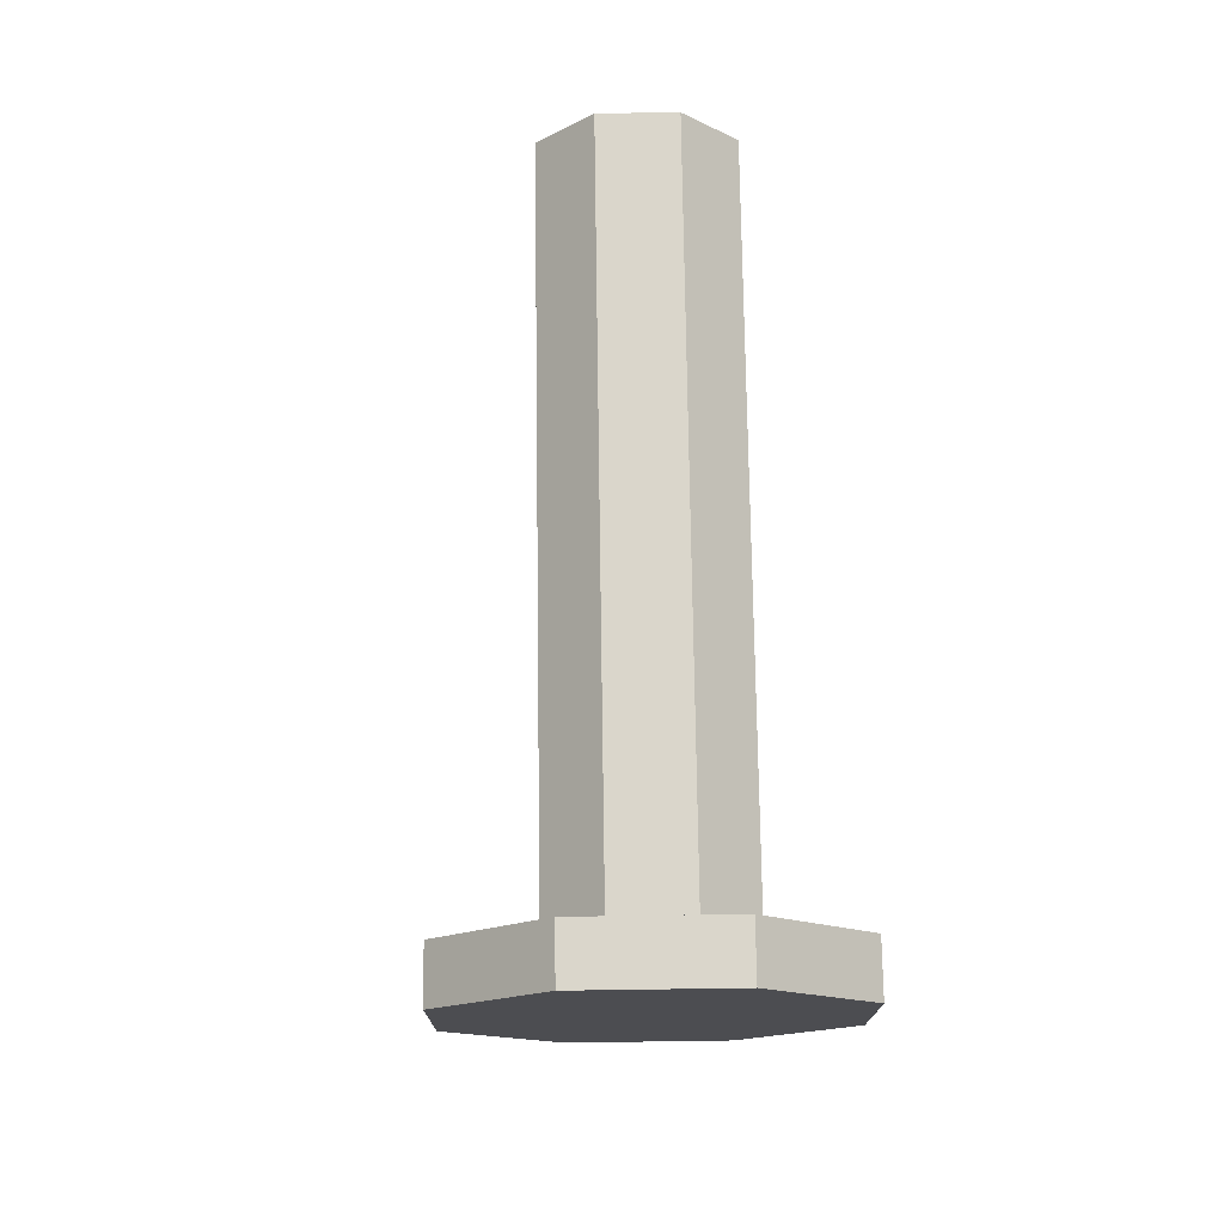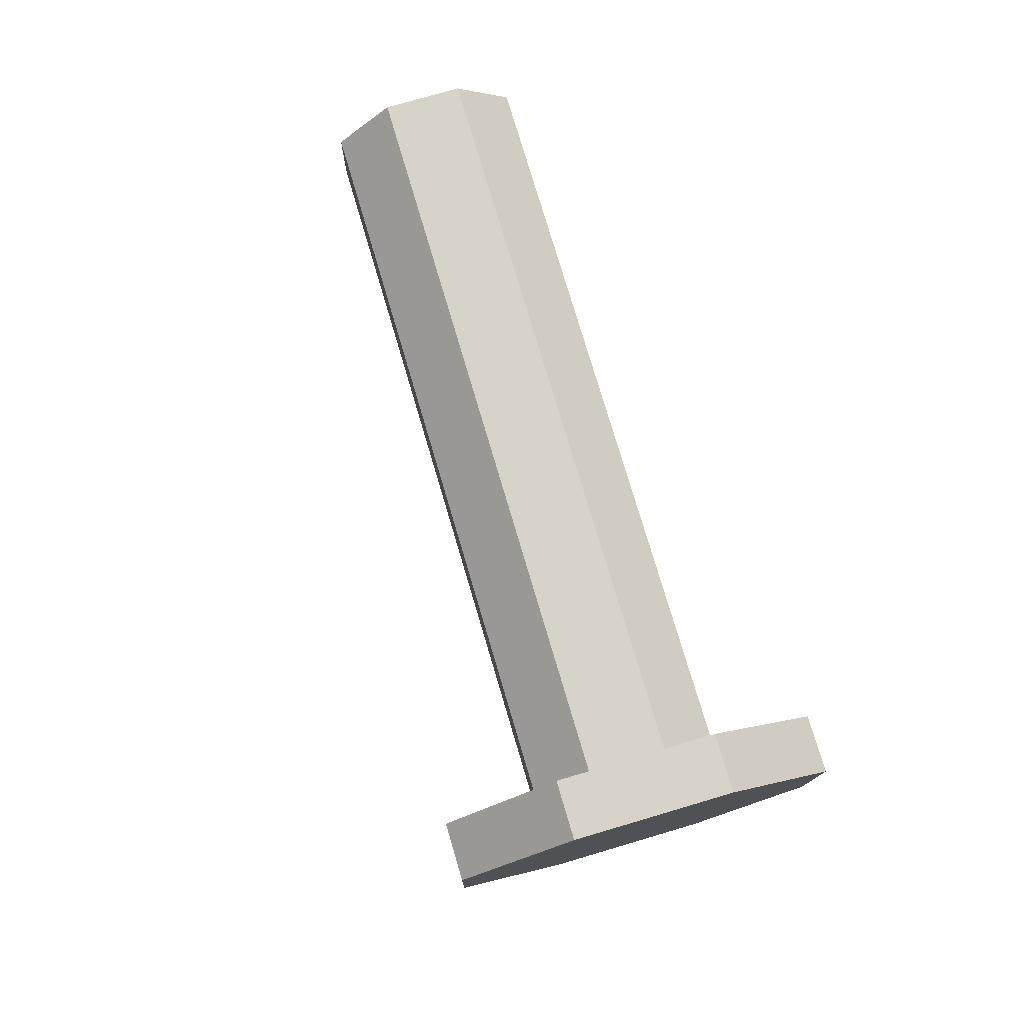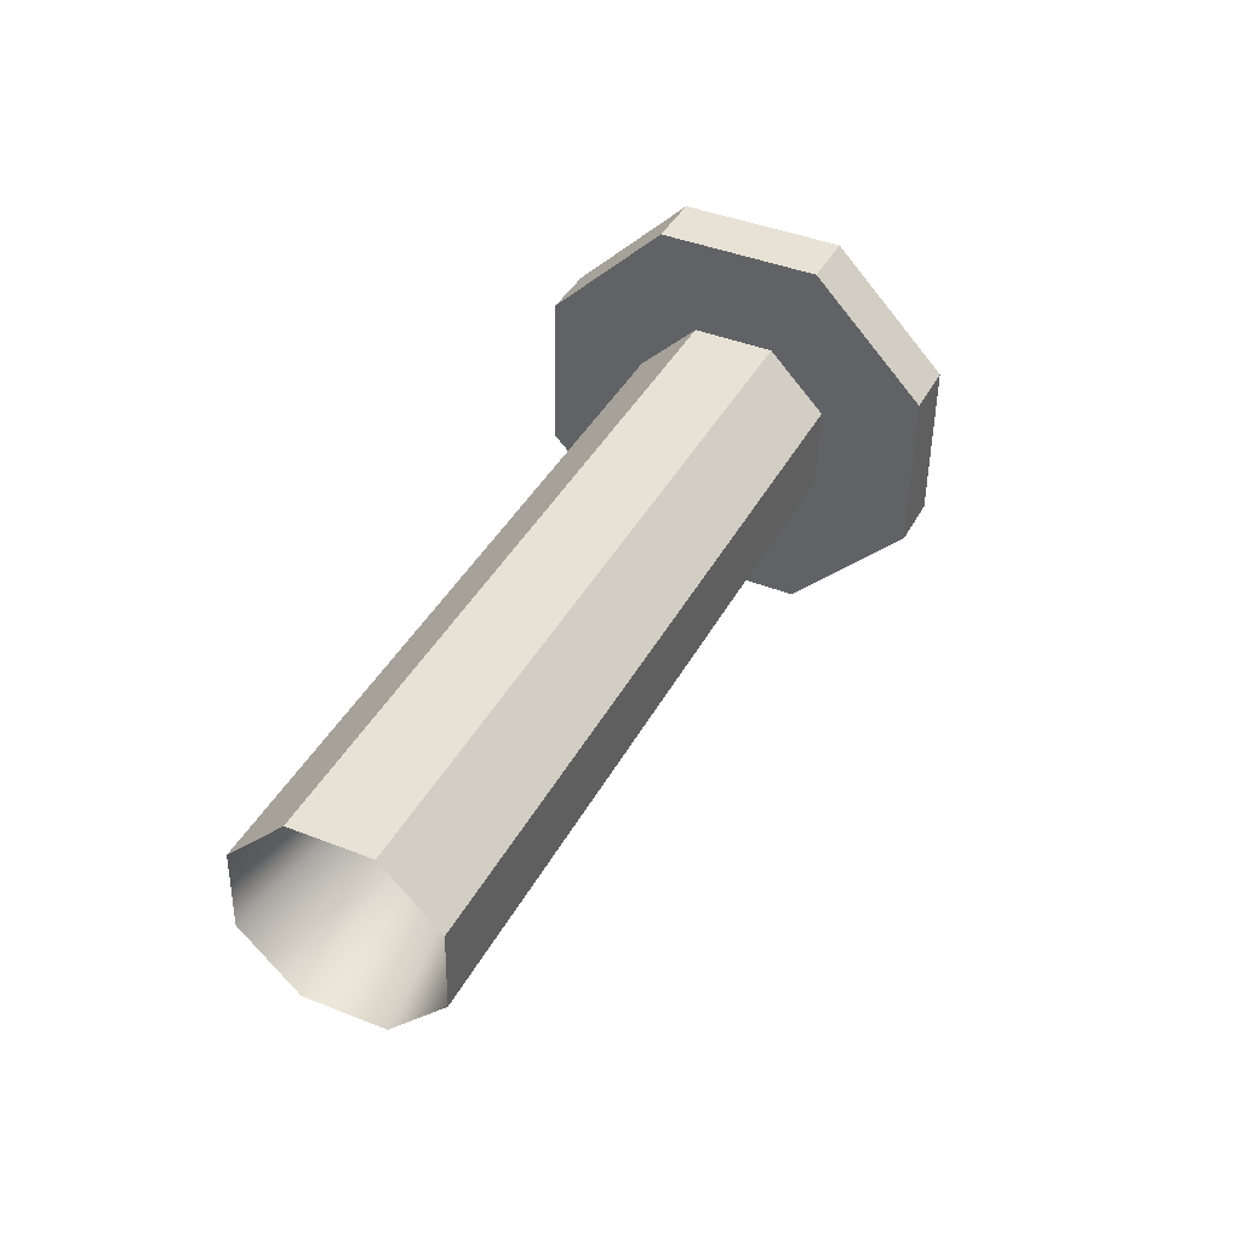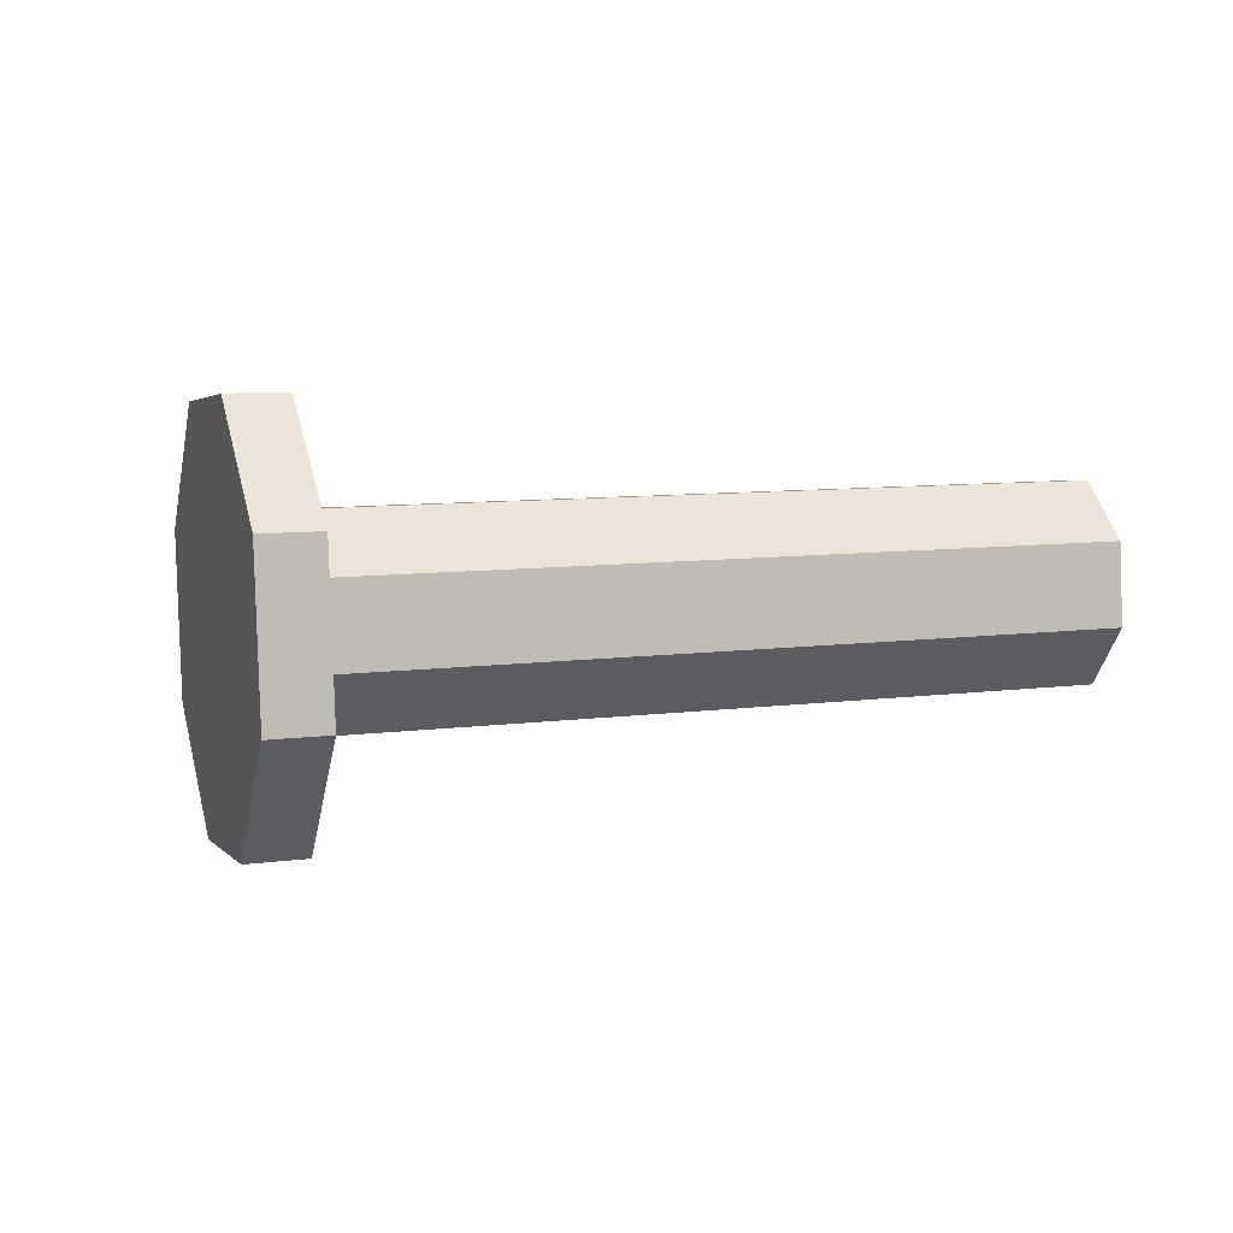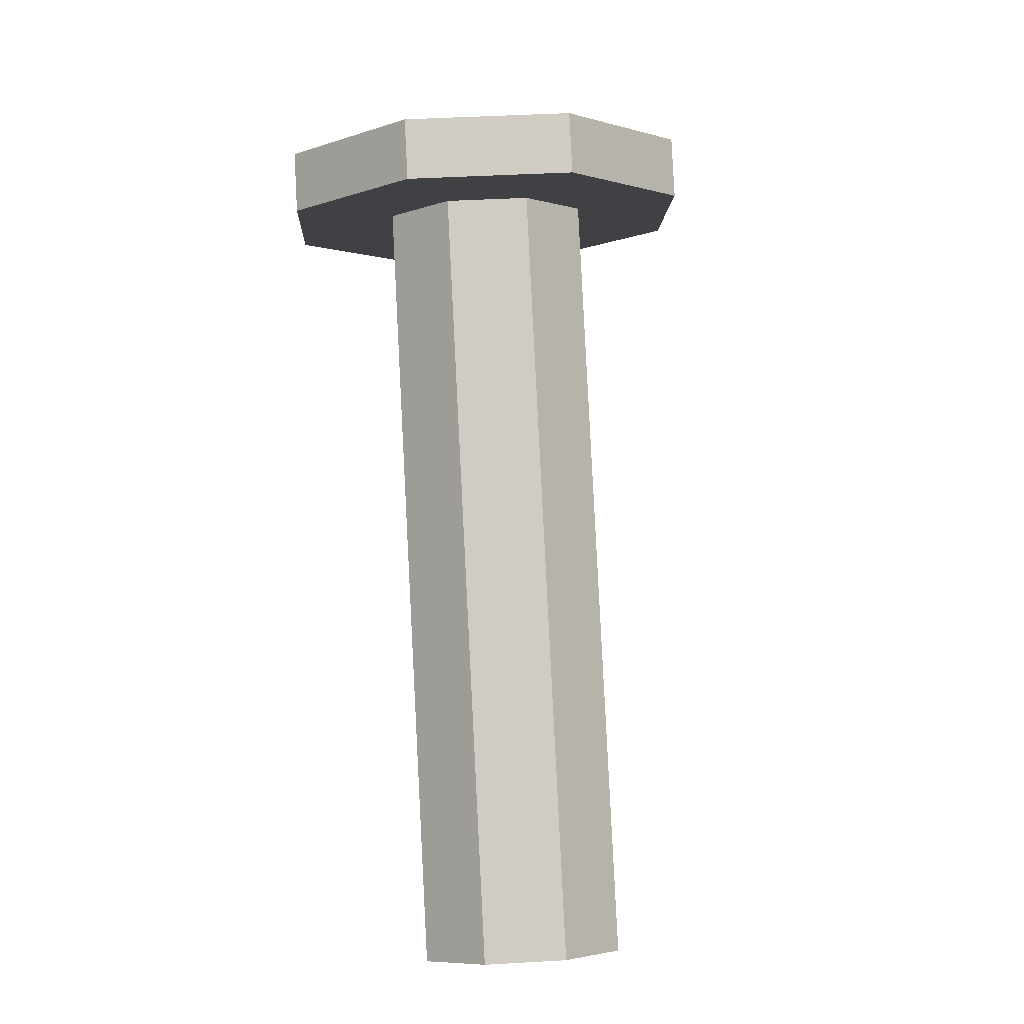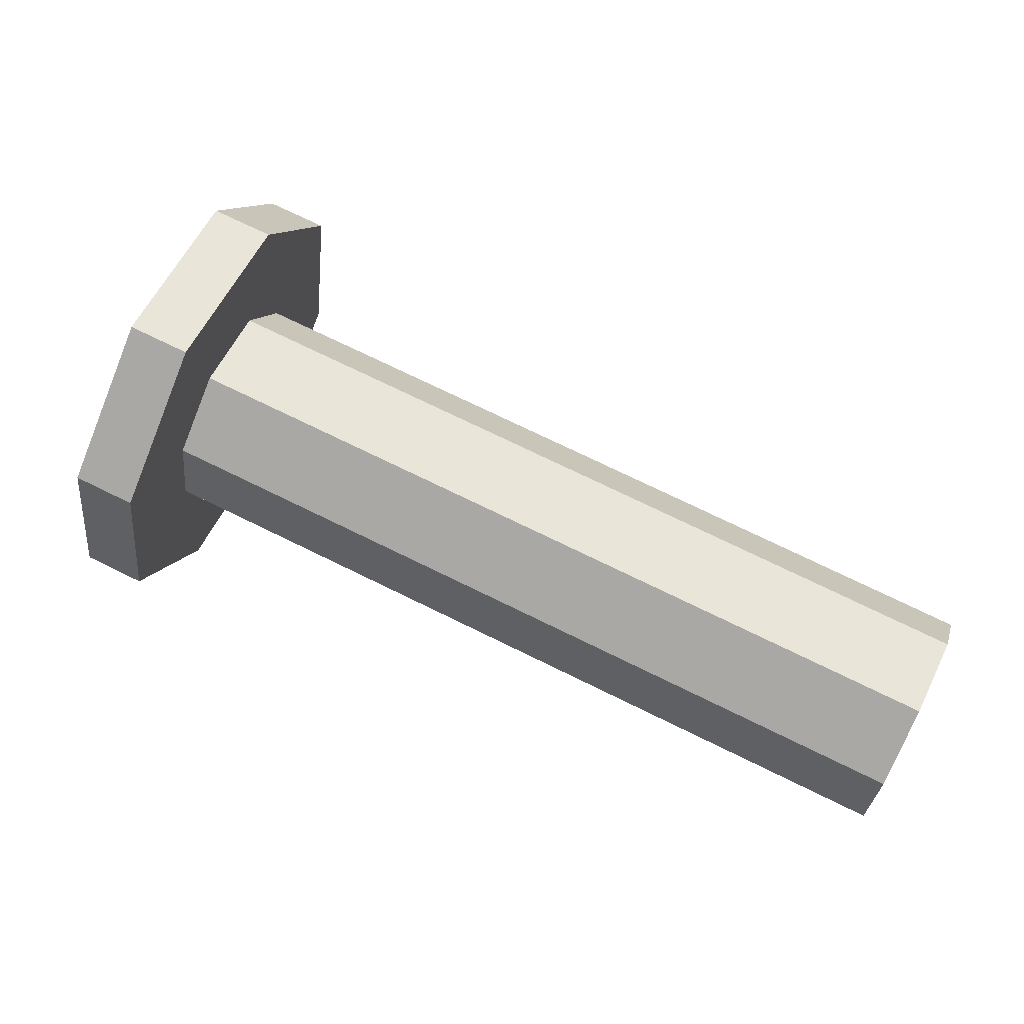
<metadata>
{"format":"obj","ext":"obj","renderer":"f3d","projection":"perspective","resolution":1024,"background":"white","views":[{"elev":71.7,"azim":-116.7,"up":"+Z"},{"elev":74.7,"azim":-132.4,"up":"+Z"},{"elev":41.9,"azim":89.6,"up":"+Z"},{"elev":2.6,"azim":-45.1,"up":"+Z"},{"elev":58.9,"azim":84.5,"up":"+Y"},{"elev":-29.2,"azim":-7.4,"up":"+Y"}]}
</metadata>
<code>
g default
v 0.8843 0.1168 -2.962
v 0.8837 0.1171 -2.942
v 0.8893 0.1297 -2.929
v 0.8978 0.1473 -2.929
v 0.9043 0.1595 -2.942
v 0.9049 0.1592 -2.962
v 0.8993 0.1465 -2.976
v 0.8908 0.129 -2.976
v 0.8943 0.1381 -2.952
v 0.884 0.1169 -2.952
v 0.8893 0.1274 -2.957
v 0.889 0.1276 -2.947
v 0.8865 0.1234 -2.935
v 0.8918 0.1339 -2.94
v 0.8935 0.1385 -2.929
v 0.8961 0.1427 -2.94
v 0.901 0.1534 -2.935
v 0.8993 0.1488 -2.947
v 0.9046 0.1593 -2.952
v 0.8996 0.1486 -2.957
v 0.9021 0.1528 -2.969
v 0.8968 0.1423 -2.964
v 0.8951 0.1377 -2.976
v 0.8926 0.1335 -2.964
v 0.8876 0.1229 -2.969
v 0.8908 0.1136 -2.962
v 0.8901 0.1139 -2.942
v 0.8957 0.1266 -2.928
v 0.9043 0.1441 -2.928
v 0.9107 0.1563 -2.942
v 0.9114 0.156 -2.962
v 0.9058 0.1434 -2.975
v 0.8973 0.1258 -2.975
v 0.8905 0.1138 -2.952
v 0.8958 0.1243 -2.957
v 0.8955 0.1245 -2.947
v 0.8929 0.1202 -2.935
v 0.8982 0.1308 -2.94
v 0.9 0.1353 -2.928
v 0.9025 0.1396 -2.94
v 0.9075 0.1502 -2.935
v 0.9057 0.1457 -2.947
v 0.9111 0.1562 -2.952
v 0.9061 0.1455 -2.957
v 0.9086 0.1497 -2.969
v 0.9033 0.1392 -2.964
v 0.9015 0.1346 -2.975
v 0.899 0.1304 -2.964
v 0.894 0.1197 -2.969
v 0.9247 0.1233 -2.951
v 0.9794 0.08366 -2.953
v 0.9791 0.08382 -2.944
v 0.9819 0.09013 -2.937
v 0.9862 0.09891 -2.937
v 0.9894 0.105 -2.944
v 0.9897 0.1049 -2.953
v 0.9869 0.09854 -2.96
v 0.9827 0.08976 -2.96
f 1 10 11
f 10 2 12
f 10 12 11
f 11 12 9
f 2 13 12
f 13 3 14
f 13 14 12
f 12 14 9
f 3 15 14
f 15 4 16
f 15 16 14
f 14 16 9
f 4 17 16
f 17 5 18
f 17 18 16
f 16 18 9
f 5 19 18
f 19 6 20
f 19 20 18
f 18 20 9
f 6 21 20
f 21 7 22
f 21 22 20
f 20 22 9
f 7 23 22
f 23 8 24
f 23 24 22
f 22 24 9
f 8 25 24
f 25 1 11
f 25 11 24
f 24 11 9
f 26 35 34
f 34 36 27
f 34 35 36
f 51 50 52
f 27 36 37
f 37 38 28
f 37 36 38
f 52 50 53
f 28 38 39
f 39 40 29
f 39 38 40
f 53 50 54
f 29 40 41
f 41 42 30
f 41 40 42
f 54 50 55
f 30 42 43
f 43 44 31
f 43 42 44
f 55 50 56
f 31 44 45
f 45 46 32
f 45 44 46
f 56 50 57
f 32 46 47
f 47 48 33
f 47 46 48
f 57 50 58
f 33 48 49
f 49 35 26
f 49 48 35
f 58 50 51
f 19 5 30 43
f 5 17 41 30
f 17 4 29 41
f 4 15 39 29
f 15 3 28 39
f 3 13 37 28
f 13 2 27 37
f 2 10 34 27
f 10 1 26 34
f 1 25 49 26
f 25 8 33 49
f 8 23 47 33
f 23 7 32 47
f 7 21 45 32
f 21 6 31 45
f 6 19 43 31
f 36 35 51 52
f 38 36 52 53
f 40 38 53 54
f 42 40 54 55
f 44 42 55 56
f 46 44 56 57
f 48 46 57 58
f 35 48 58 51

</code>
